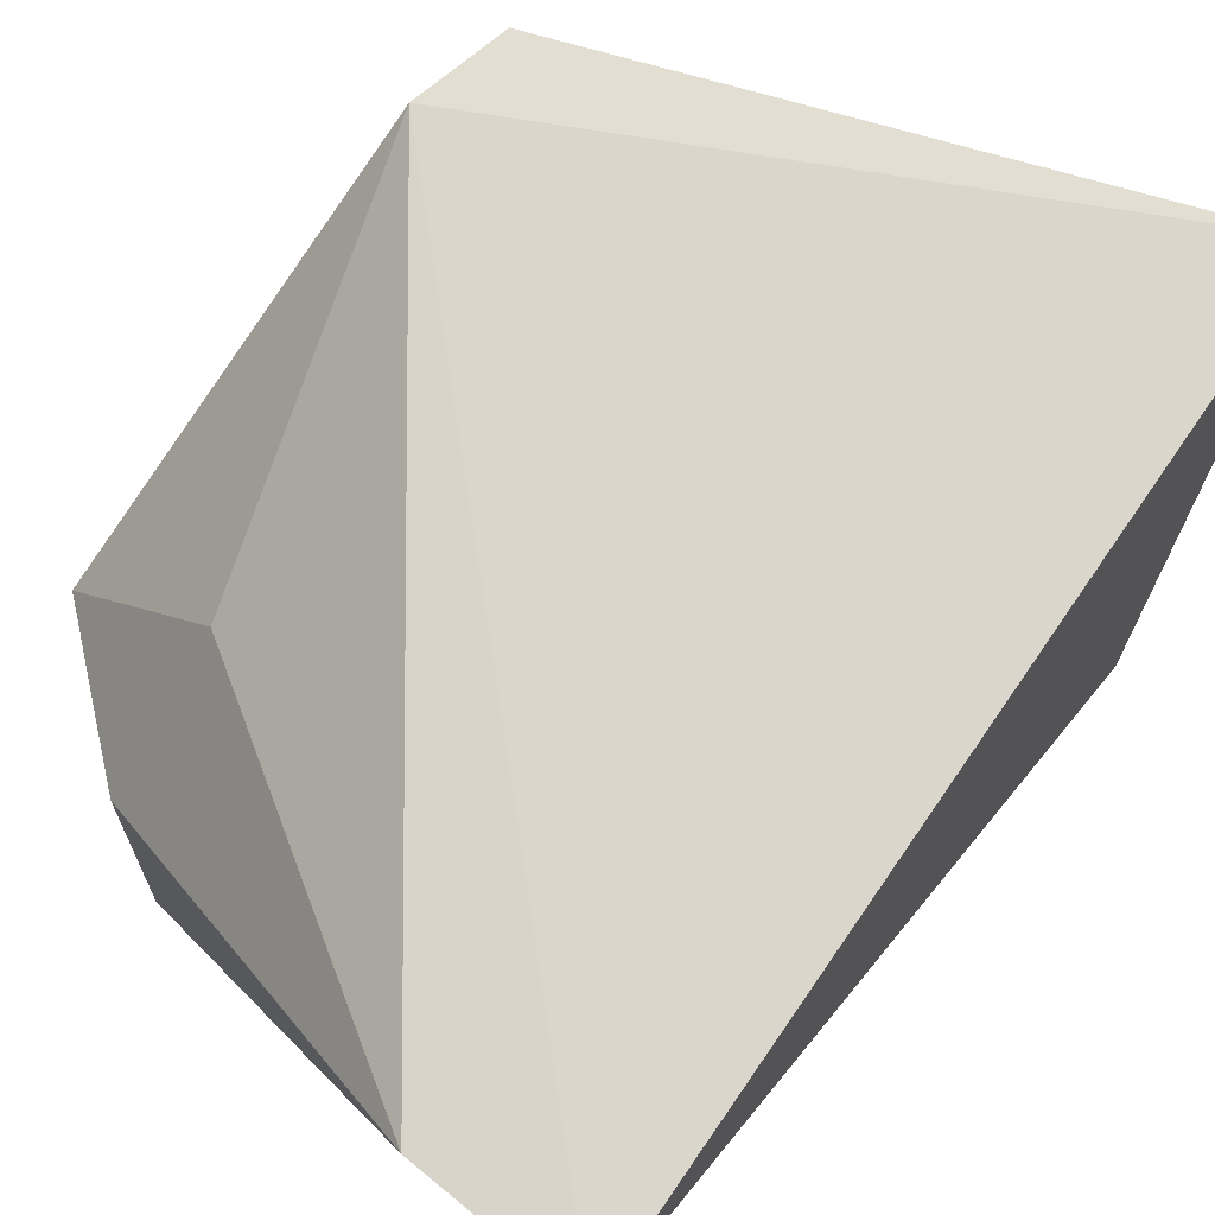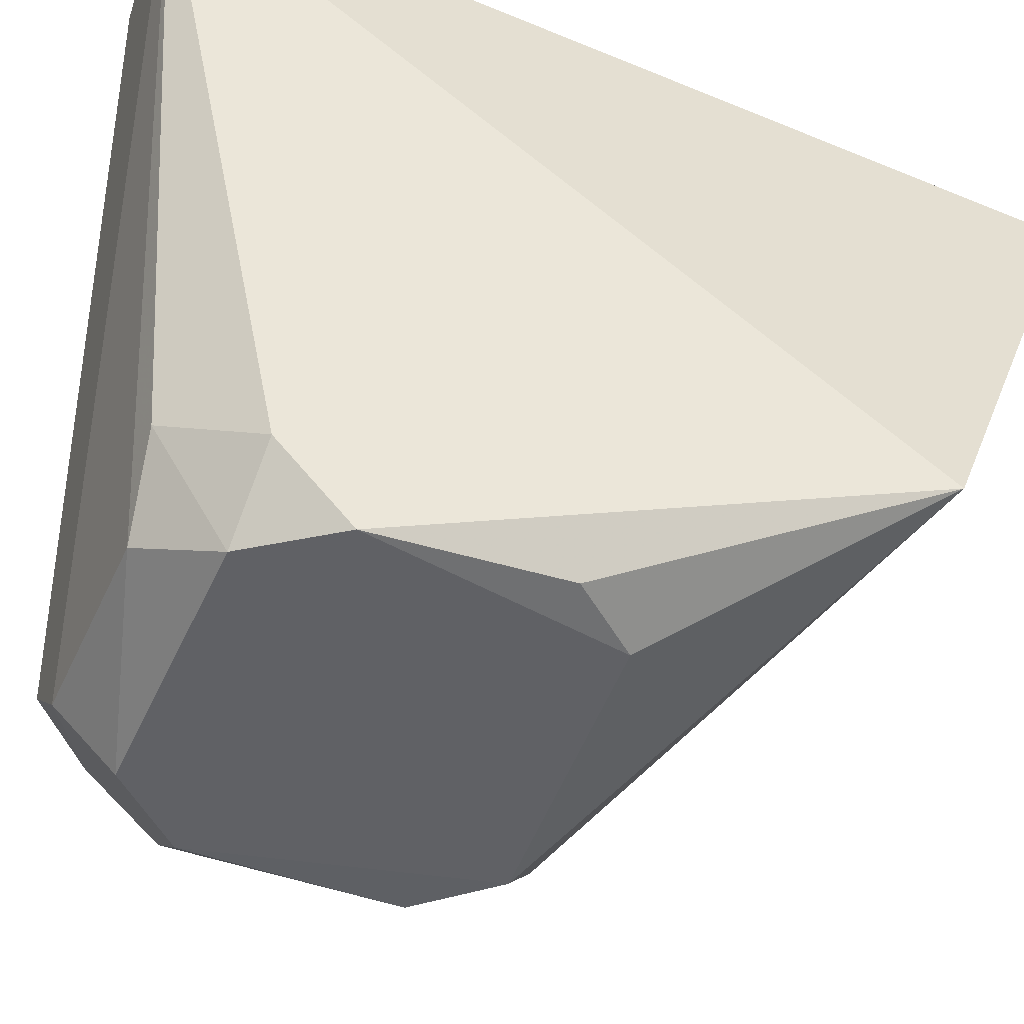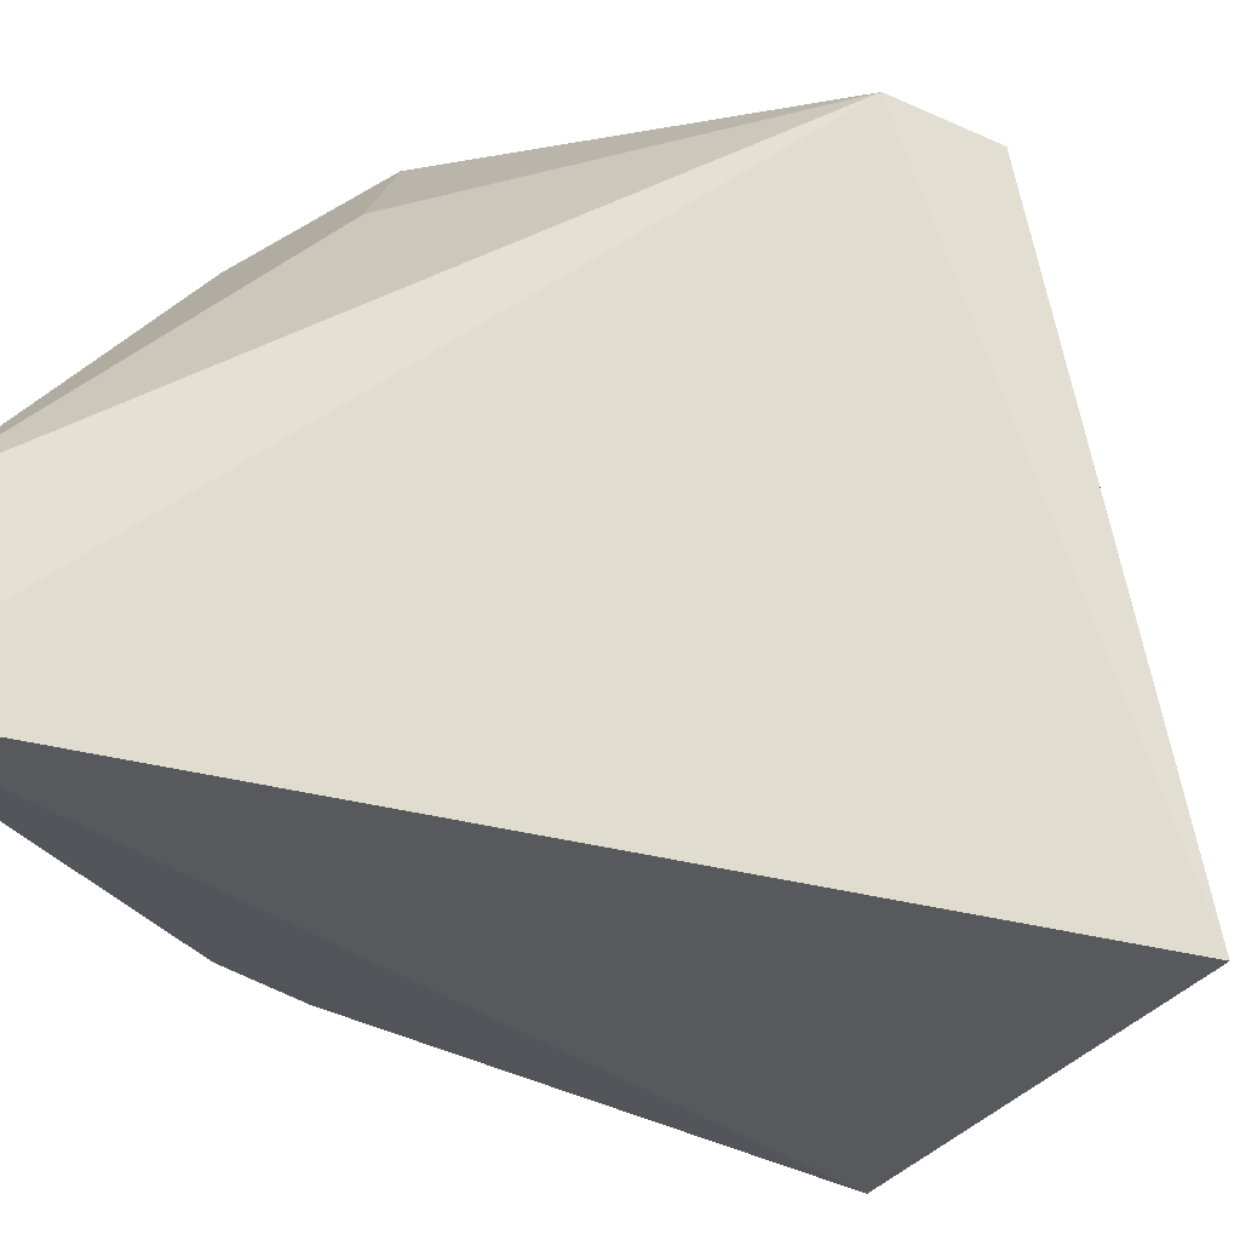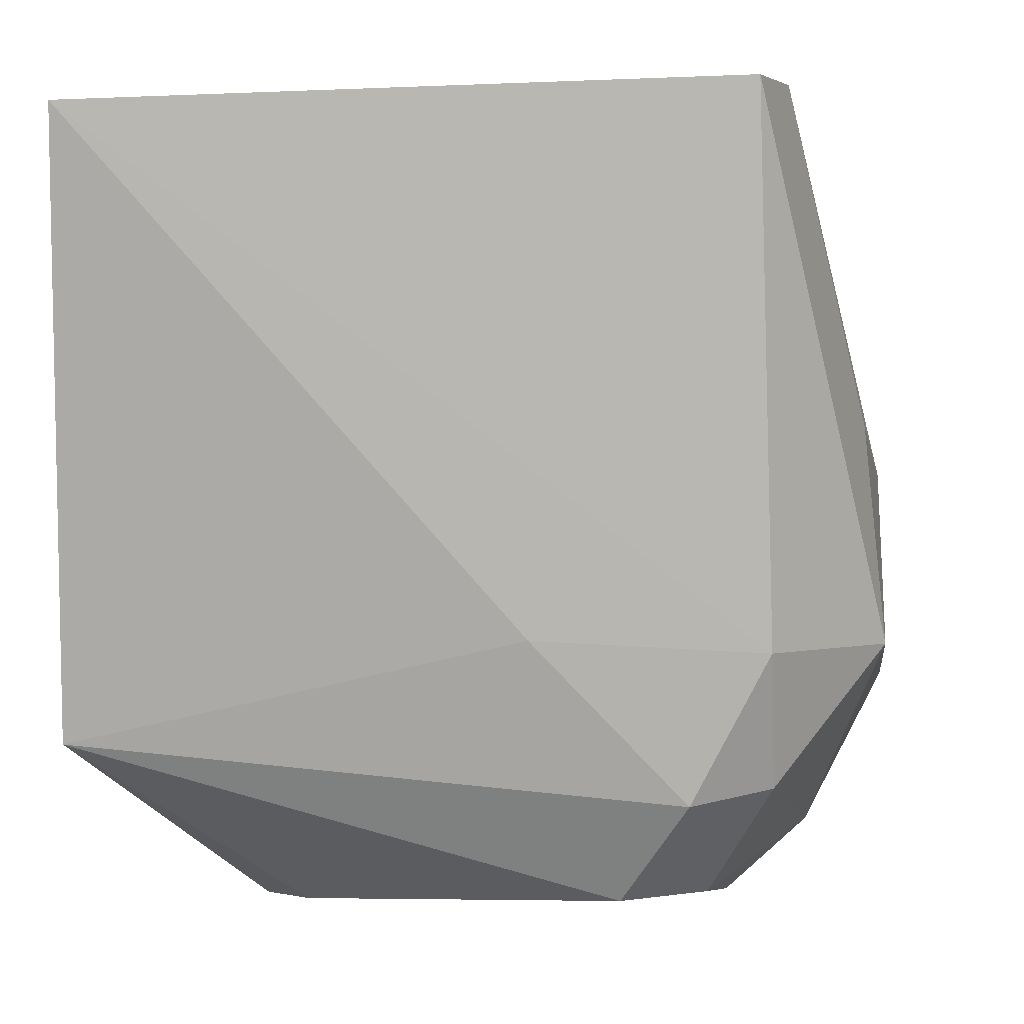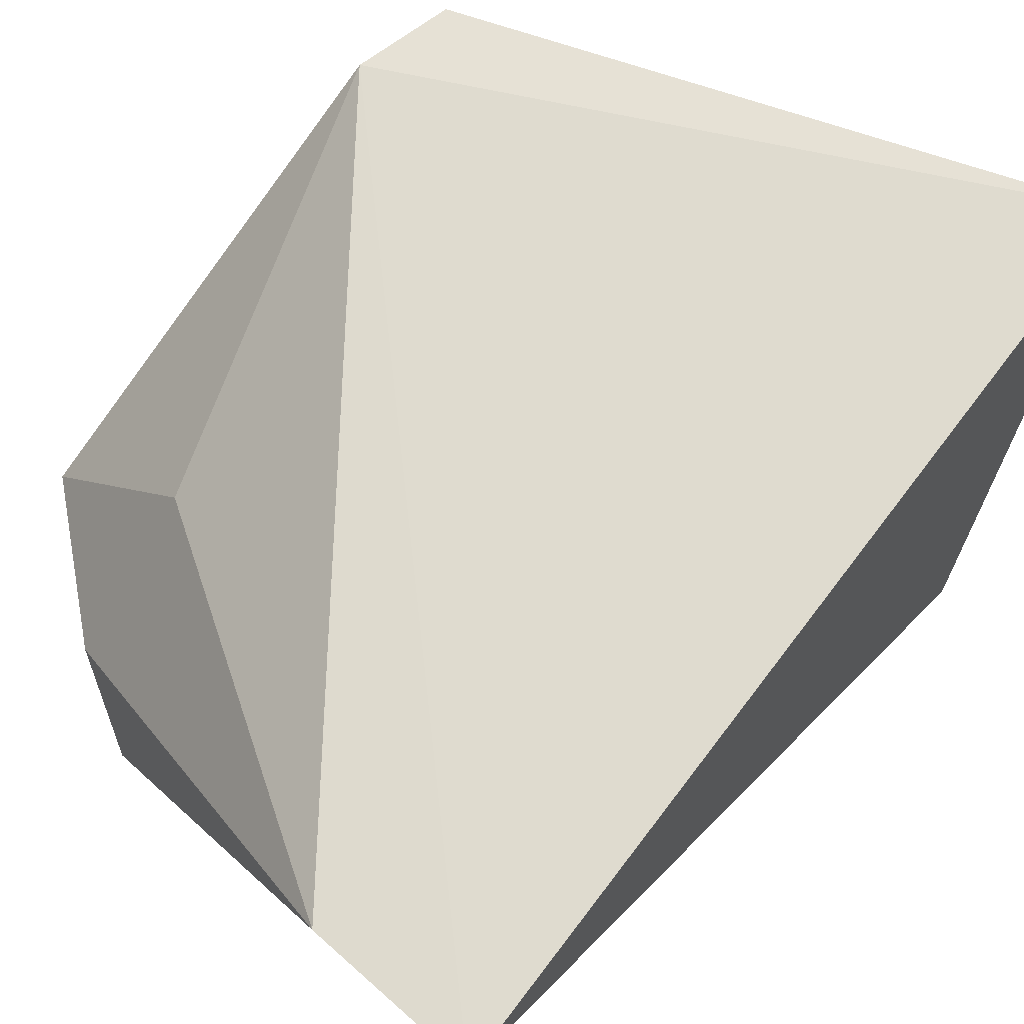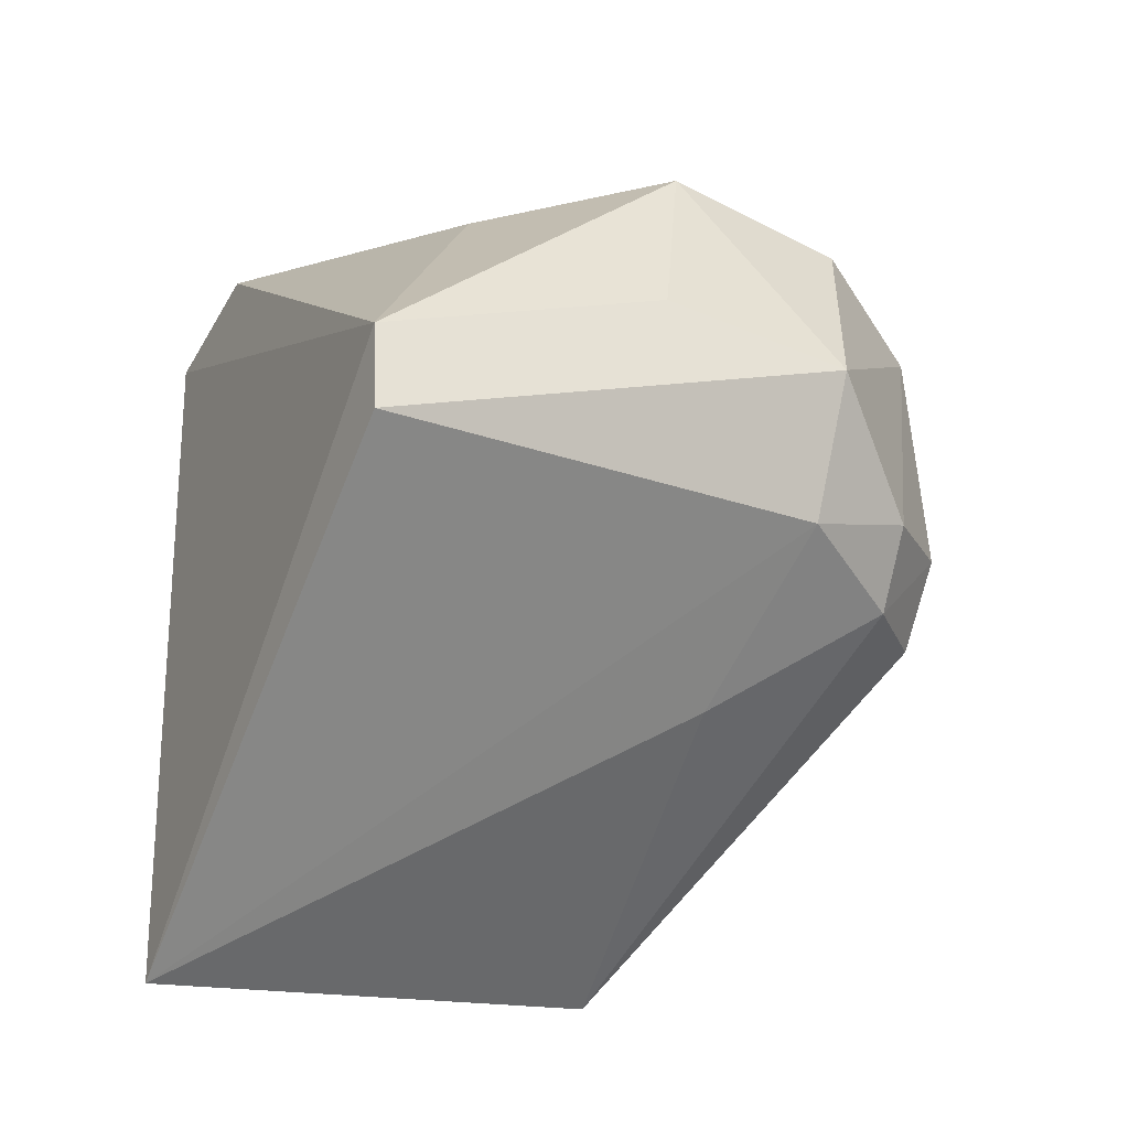
<metadata>
{"format":"obj","ext":"obj","renderer":"f3d","projection":"perspective","resolution":1024,"background":"white","views":[{"elev":74.3,"azim":36.3,"up":"+Y"},{"elev":-48.6,"azim":68.9,"up":"+Y"},{"elev":63.9,"azim":101.4,"up":"+Y"},{"elev":-7.1,"azim":-170.3,"up":"+Y"},{"elev":70.6,"azim":38.6,"up":"+Y"},{"elev":-47.6,"azim":-120.6,"up":"+Z"}]}
</metadata>
<code>
v -0.00557 -0.008701 0.07807
v -0.006983 -0.01869 0.07535
v -0.005314 -0.0178 0.06638
v -0.00602 -0.009644 0.06322
v -0.01611 -0.01322 0.0746
v -0.01381 -0.01753 0.07674
v -0.01518 -0.00842 0.06849
v -0.009187 -0.01902 0.07657
v -0.008115 -0.008605 0.07794
v -0.01472 -0.01834 0.07023
v -0.008144 -0.01778 0.07667
v -0.01263 -0.01872 0.07668
v -0.007845 -0.01992 0.07016
v -0.01401 -0.01295 0.07641
v -0.01375 -0.01058 0.07434
v -0.01608 -0.01639 0.07468
v -0.0149 -0.008667 0.06699
v -0.0136 -0.01862 0.06928
v -0.008088 -0.01981 0.0755
v -0.01501 -0.01749 0.0757
v -0.01632 -0.01619 0.07119
v -0.01155 -0.01636 0.06763
v -0.0125 -0.01995 0.07004
v -0.01481 -0.01647 0.06911
v -0.01249 -0.01981 0.0757
v -0.007063 -0.01991 0.07414
v -0.01488 -0.0187 0.07452
v -0.01606 -0.01295 0.07114
v -0.01365 -0.01982 0.07117
v -0.006978 -0.01984 0.0712
v -0.01361 -0.01981 0.07454
f 1 2 3
f 1 3 4
f 7 1 4
f 9 1 7
f 11 2 1
f 11 1 8
f 12 8 1
f 12 9 6
f 12 1 9
f 14 6 9
f 15 9 7
f 15 7 5
f 15 14 9
f 15 5 14
f 17 7 4
f 19 11 8
f 19 2 11
f 20 14 5
f 20 6 14
f 20 5 16
f 20 12 6
f 21 16 5
f 22 4 3
f 22 3 18
f 23 18 3
f 23 3 13
f 24 18 10
f 24 22 18
f 24 17 4
f 24 4 22
f 24 21 17
f 24 10 21
f 25 19 8
f 25 8 12
f 25 12 20
f 26 3 2
f 26 2 19
f 26 23 13
f 26 25 23
f 26 19 25
f 27 20 16
f 27 25 20
f 27 21 10
f 27 16 21
f 28 21 5
f 28 5 7
f 28 7 17
f 28 17 21
f 29 10 18
f 29 18 23
f 29 27 10
f 30 26 13
f 30 13 3
f 30 3 26
f 31 29 23
f 31 23 25
f 31 25 27
f 31 27 29

</code>
